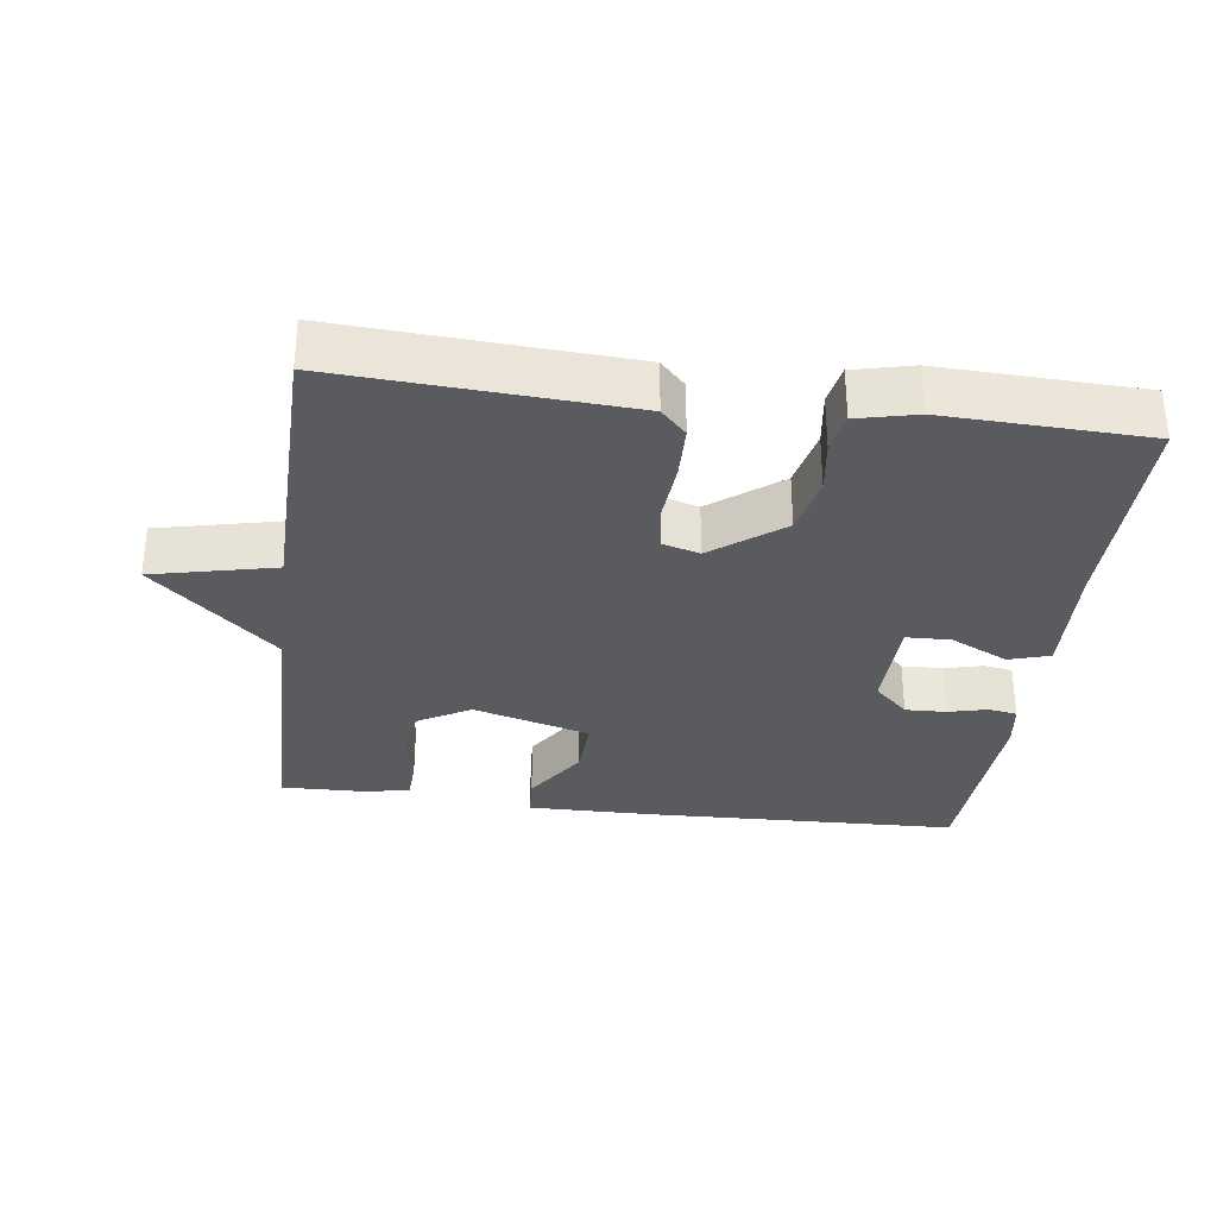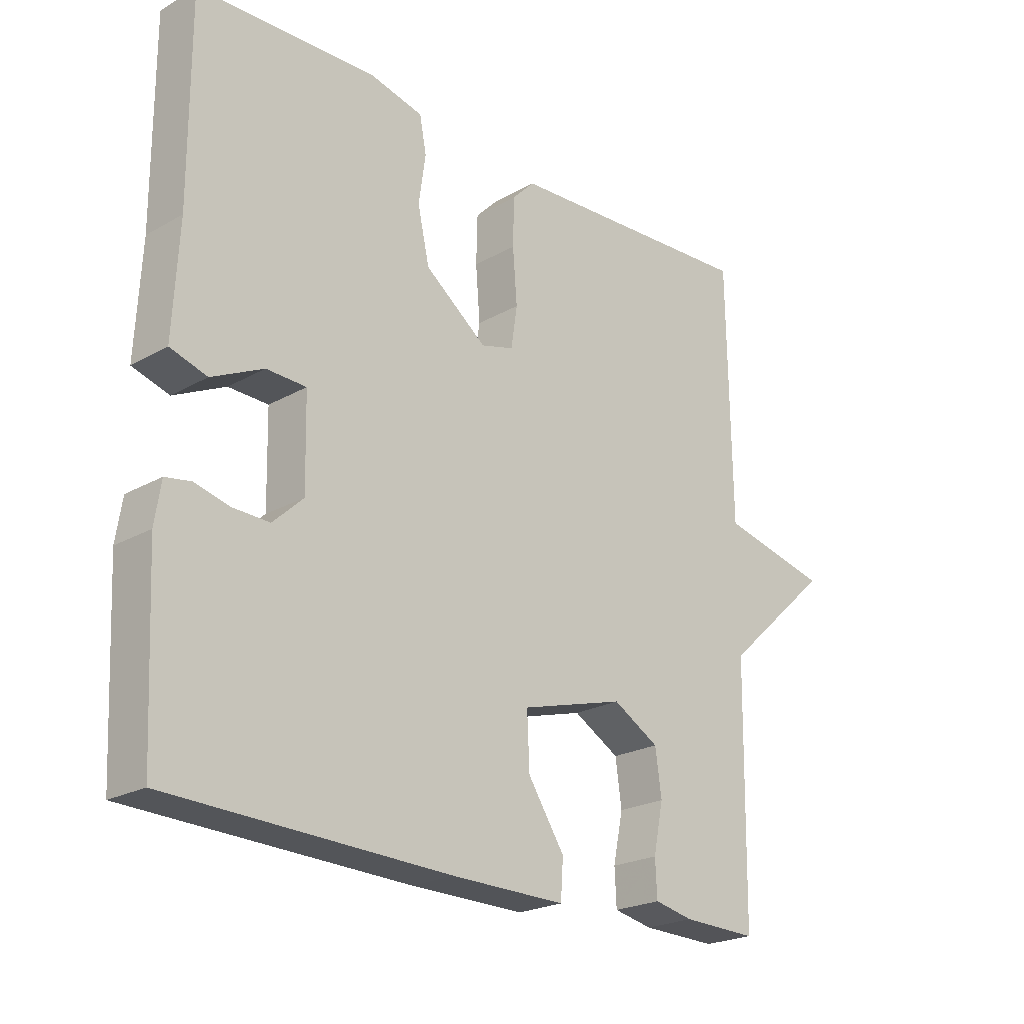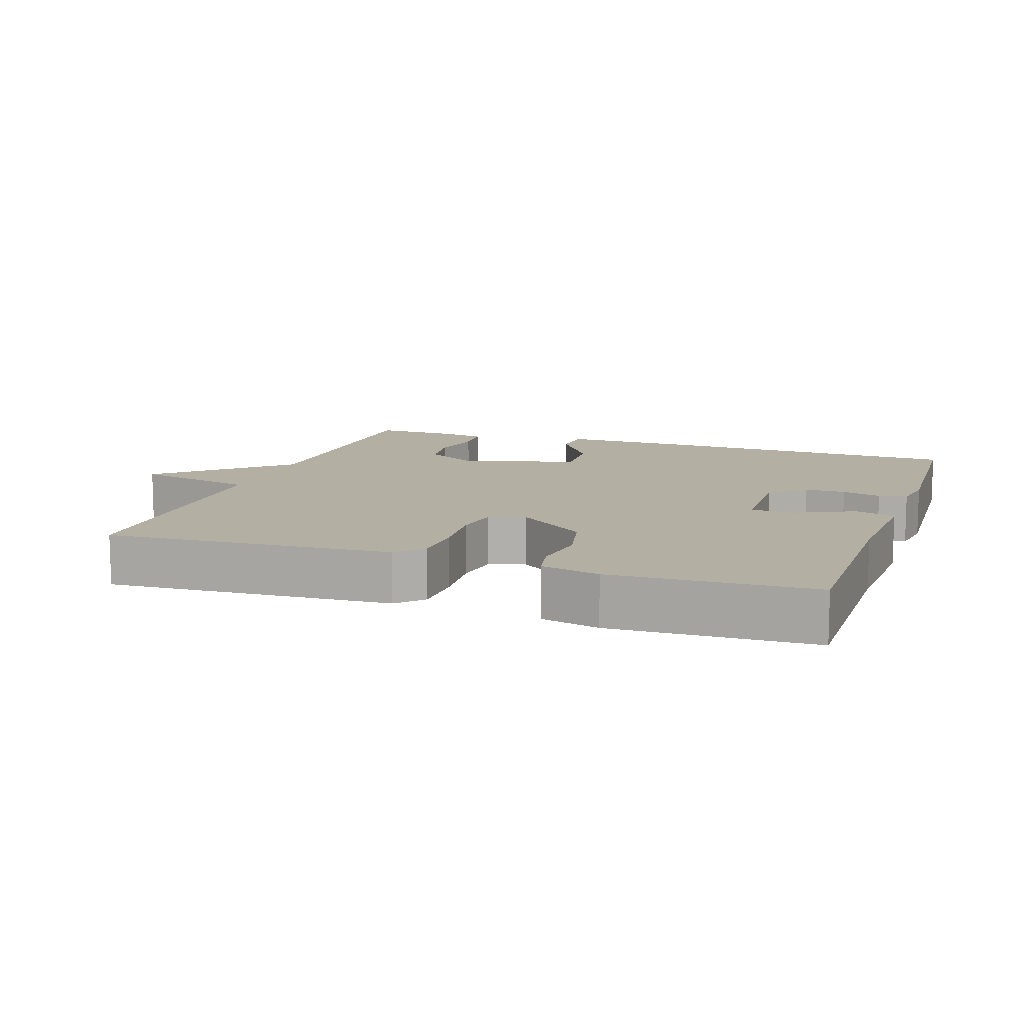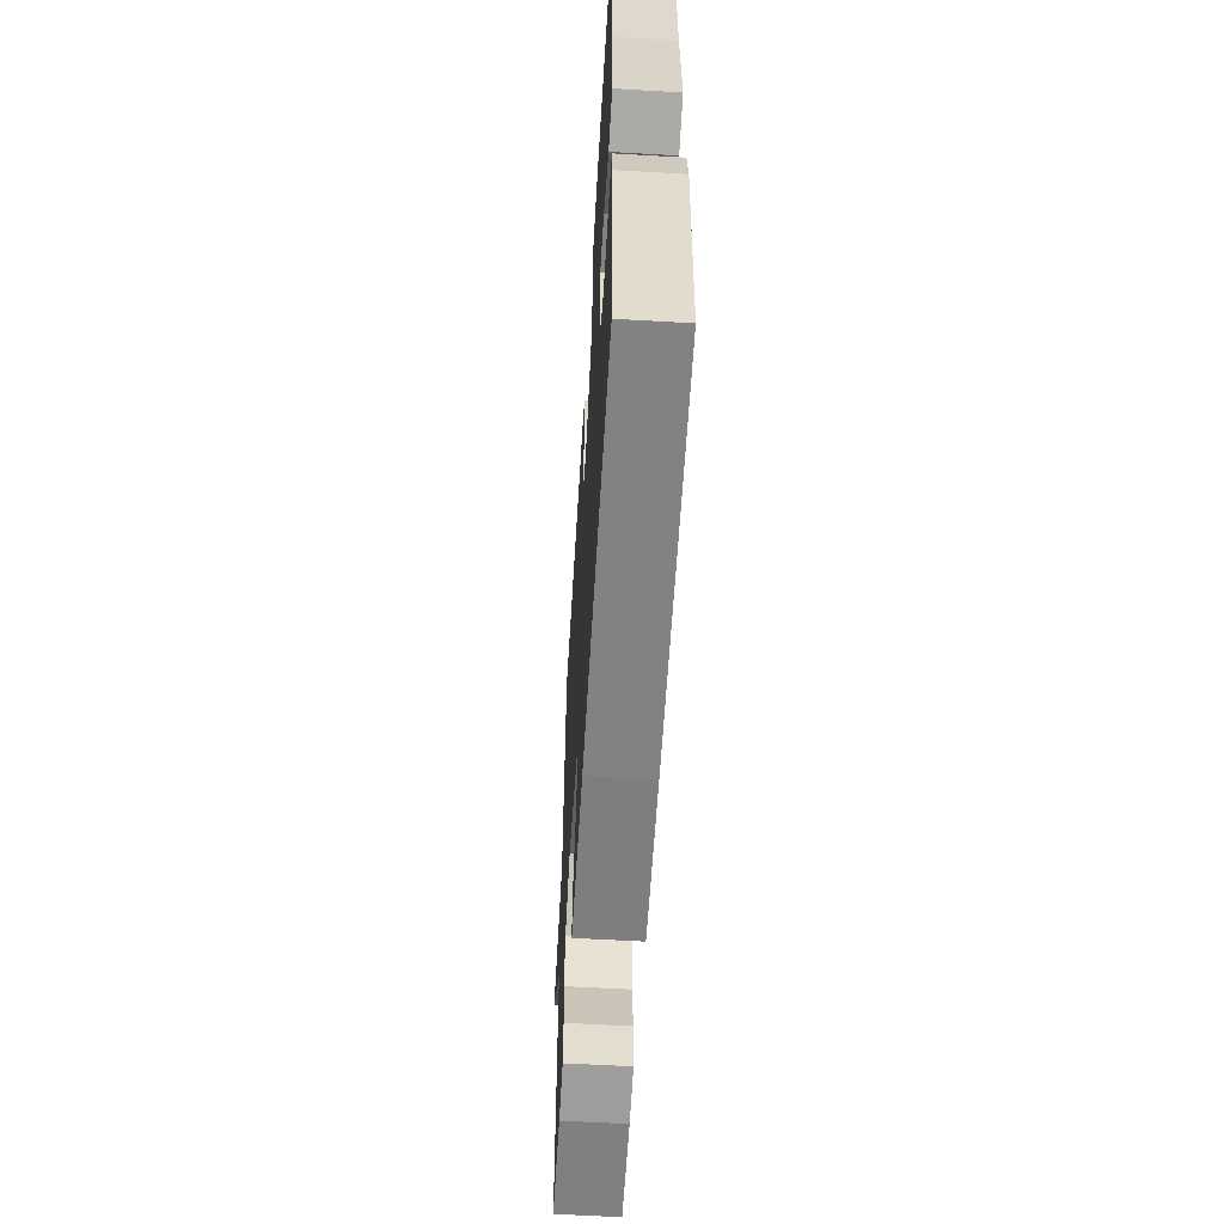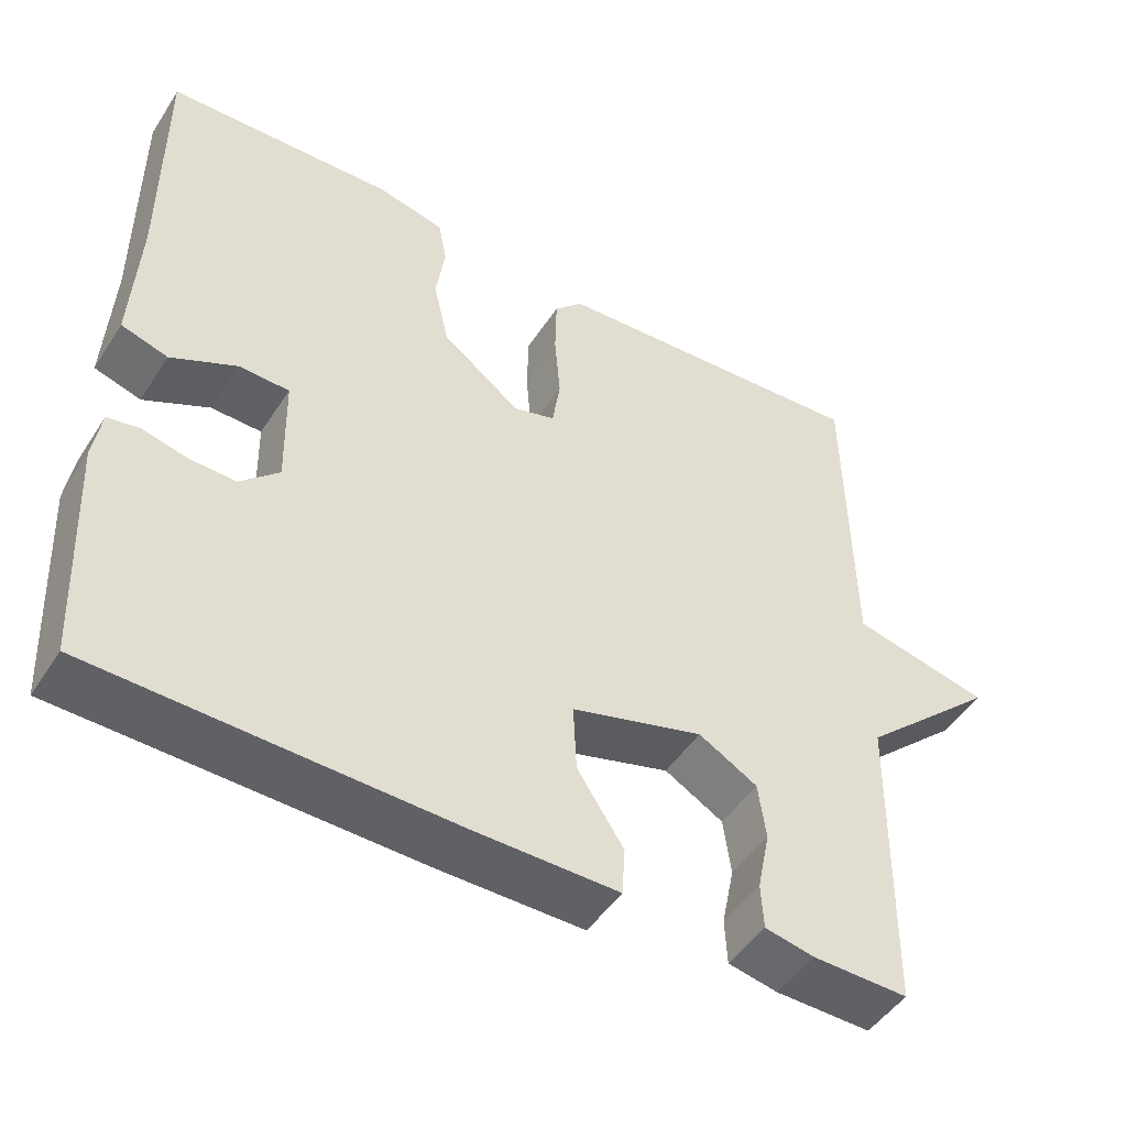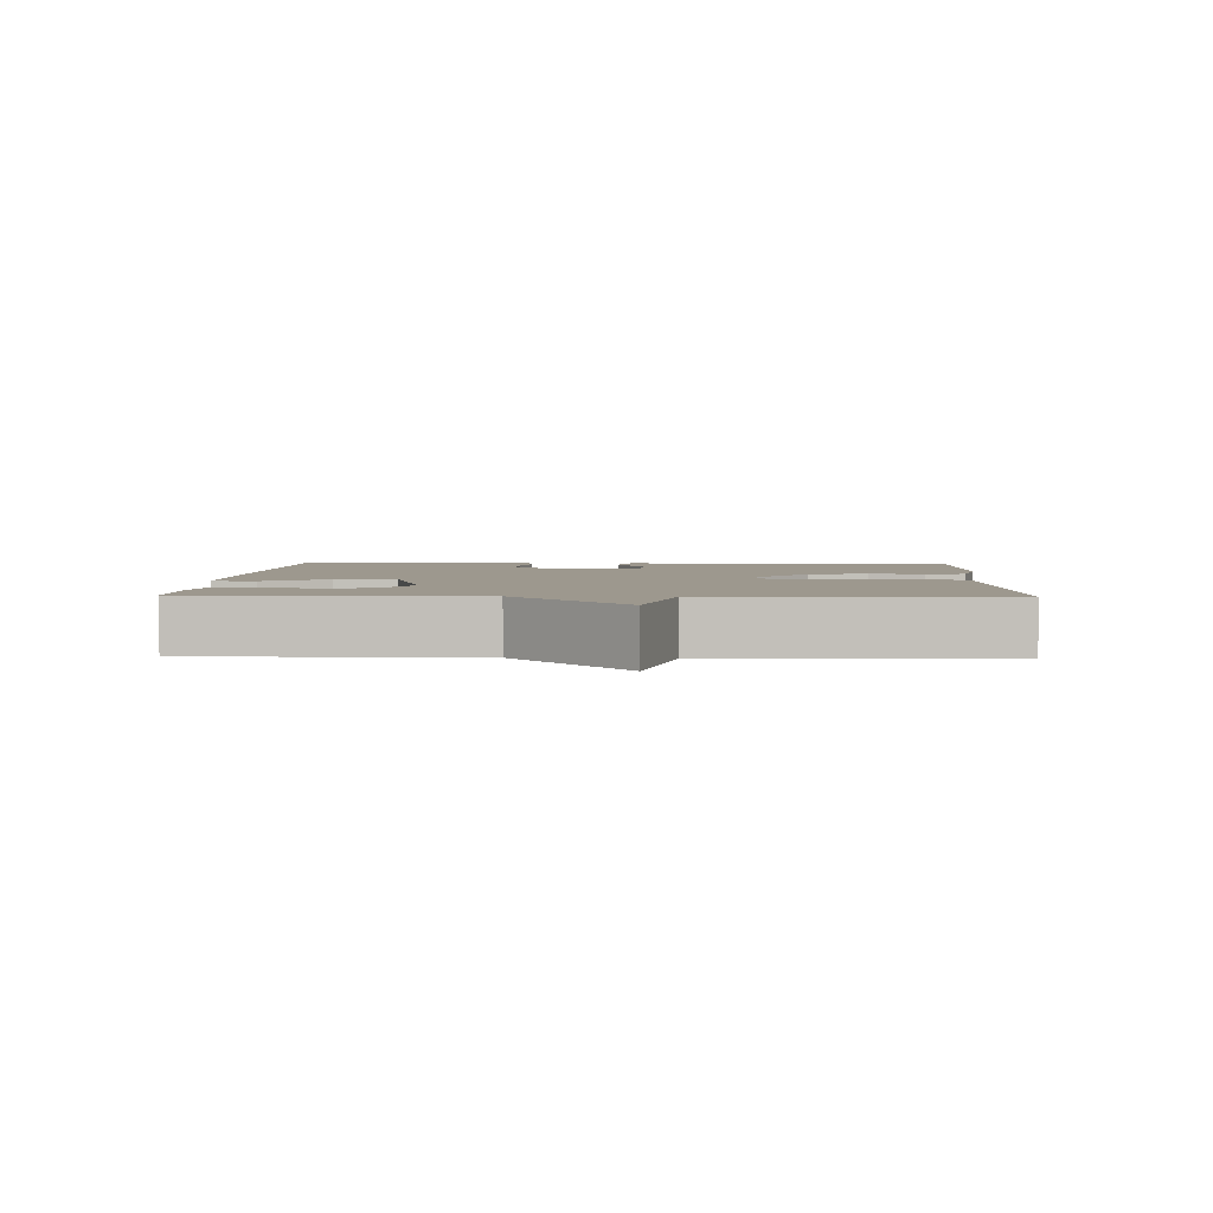
<metadata>
{"format":"obj","ext":"obj","renderer":"f3d","projection":"perspective","resolution":1024,"background":"white","views":[{"elev":-32.0,"azim":-7.5,"up":"+Y"},{"elev":-22.6,"azim":134.2,"up":"+Z"},{"elev":11.2,"azim":19.0,"up":"+Y"},{"elev":-58.8,"azim":86.6,"up":"+Z"},{"elev":-48.0,"azim":148.5,"up":"+Z"},{"elev":3.2,"azim":-87.8,"up":"+Y"}]}
</metadata>
<code>
v 0.5 0.07 -0.5
v 0.05 0.07 -0.515
v -0.134 0.07 -0.517
v -0.138 0.07 -0.456
v -0.079 0.07 -0.366
v -0.075 0.07 -0.28
v -0.243 0.07 -0.233
v -0.318 0.07 -0.276
v -0.328 0.07 -0.348
v -0.312 0.07 -0.426
v -0.315 0.07 -0.484
v -0.378 0.07 -0.497
v -0.5 0.07 -0.5
v -0.506 0.07 -0.105
v -0.682 0.07 0.055
v -0.506 0.07 0.095
v -0.5 0.07 0.5
v -0.088 0.07 0.476
v -0.052 0.07 0.439
v -0.05 0.07 0.362
v -0.057 0.07 0.275
v -0.047 0.07 0.209
v 0.006 0.07 0.194
v 0.106 0.07 0.27
v 0.125 0.07 0.355
v 0.114 0.07 0.433
v 0.125 0.07 0.49
v 0.21 0.07 0.51
v 0.5 0.07 0.5
v 0.499 0.07 0.186
v 0.508 0.07 0.012
v 0.449 0.07 -0.006
v 0.366 0.07 0.034
v 0.302 0.07 0.032
v 0.299 0.07 -0.11
v 0.348 0.07 -0.156
v 0.407 0.07 -0.154
v 0.463 0.07 -0.14
v 0.504 0.07 -0.147
v 0.514 0.07 -0.212
v 0.5 0 -0.5
v 0.05 0 -0.515
v -0.134 0 -0.517
v -0.138 0 -0.456
v -0.079 0 -0.366
v -0.075 0 -0.28
v -0.243 0 -0.233
v -0.318 0 -0.276
v -0.328 0 -0.348
v -0.312 0 -0.426
v -0.315 0 -0.484
v -0.378 0 -0.497
v -0.5 0 -0.5
v -0.506 0 -0.105
v -0.682 0 0.055
v -0.506 0 0.095
v -0.5 0 0.5
v -0.088 0 0.476
v -0.052 0 0.439
v -0.05 0 0.362
v -0.057 0 0.275
v -0.047 0 0.209
v 0.006 0 0.194
v 0.106 0 0.27
v 0.125 0 0.355
v 0.114 0 0.433
v 0.125 0 0.49
v 0.21 0 0.51
v 0.5 0 0.5
v 0.499 0 0.186
v 0.508 0 0.012
v 0.449 0 -0.006
v 0.366 0 0.034
v 0.302 0 0.032
v 0.299 0 -0.11
v 0.348 0 -0.156
v 0.407 0 -0.154
v 0.463 0 -0.14
v 0.504 0 -0.147
v 0.514 0 -0.212
f 3 4 5
f 2 3 5
f 1 2 5
f 40 1 5
f 39 40 5
f 38 39 5
f 37 38 5
f 36 37 5 6
f 35 36 6 7
f 34 35 7
f 30 31 32 33
f 30 33 34
f 29 30 34
f 28 29 34
f 27 28 34
f 26 27 34
f 25 26 34
f 24 25 34
f 23 24 34 7
f 19 20 21
f 18 19 21
f 17 18 21
f 16 17 21
f 16 21 22
f 14 15 16
f 13 14 16
f 12 13 16
f 11 12 16
f 10 11 16
f 9 10 16
f 8 9 16
f 16 22 23
f 8 16 23
f 7 8 23
f 45 44 43
f 45 43 42
f 45 42 41
f 45 41 80
f 45 80 79
f 45 79 78
f 45 78 77
f 46 45 77 76
f 47 46 76 75
f 47 75 74
f 73 72 71 70
f 74 73 70
f 74 70 69
f 74 69 68
f 74 68 67
f 74 67 66
f 74 66 65
f 74 65 64
f 47 74 64 63
f 61 60 59
f 61 59 58
f 61 58 57
f 61 57 56
f 62 61 56
f 56 55 54
f 56 54 53
f 56 53 52
f 56 52 51
f 56 51 50
f 56 50 49
f 56 49 48
f 63 62 56
f 63 56 48
f 63 48 47
f 1 41 42 2
f 2 42 43 3
f 3 43 44 4
f 4 44 45 5
f 5 45 46 6
f 6 46 47 7
f 7 47 48 8
f 8 48 49 9
f 9 49 50 10
f 10 50 51 11
f 11 51 52 12
f 12 52 53 13
f 13 53 54 14
f 14 54 55 15
f 15 55 56 16
f 16 56 57 17
f 17 57 58 18
f 18 58 59 19
f 19 59 60 20
f 20 60 61 21
f 21 61 62 22
f 22 62 63 23
f 23 63 64 24
f 24 64 65 25
f 25 65 66 26
f 26 66 67 27
f 27 67 68 28
f 28 68 69 29
f 29 69 70 30
f 30 70 71 31
f 31 71 72 32
f 32 72 73 33
f 33 73 74 34
f 34 74 75 35
f 35 75 76 36
f 36 76 77 37
f 37 77 78 38
f 38 78 79 39
f 39 79 80 40
f 40 80 41 1

</code>
